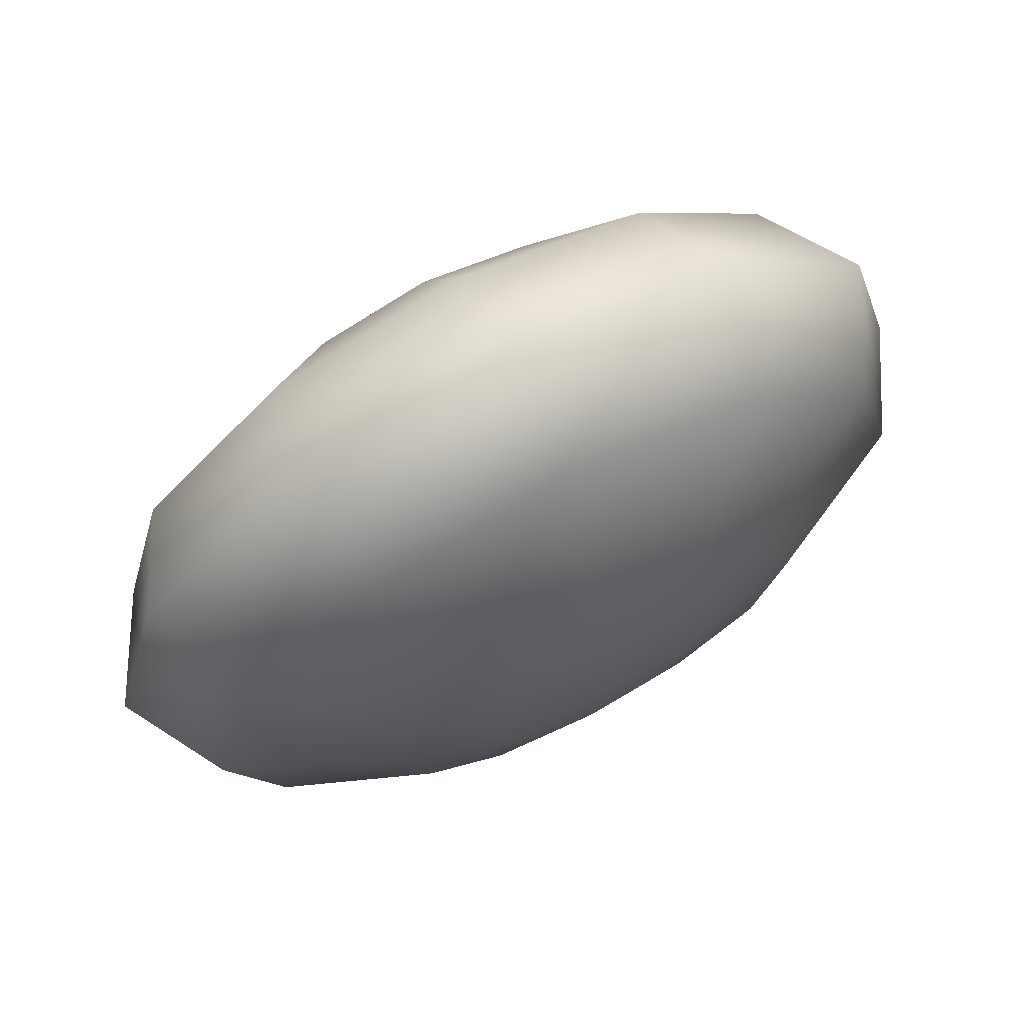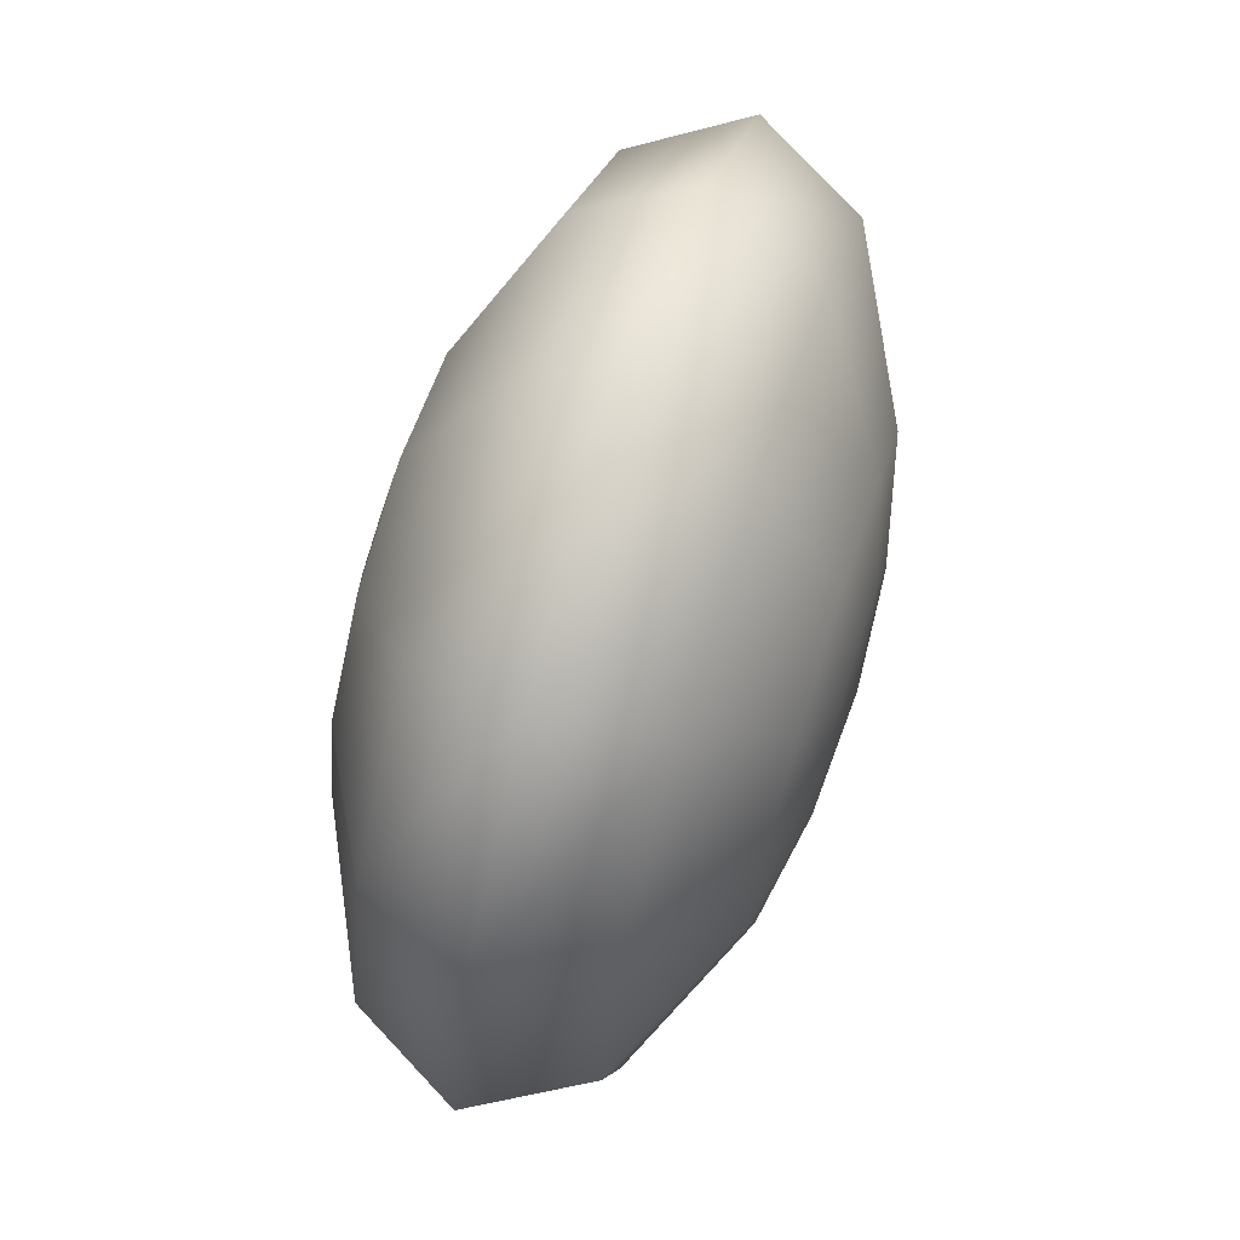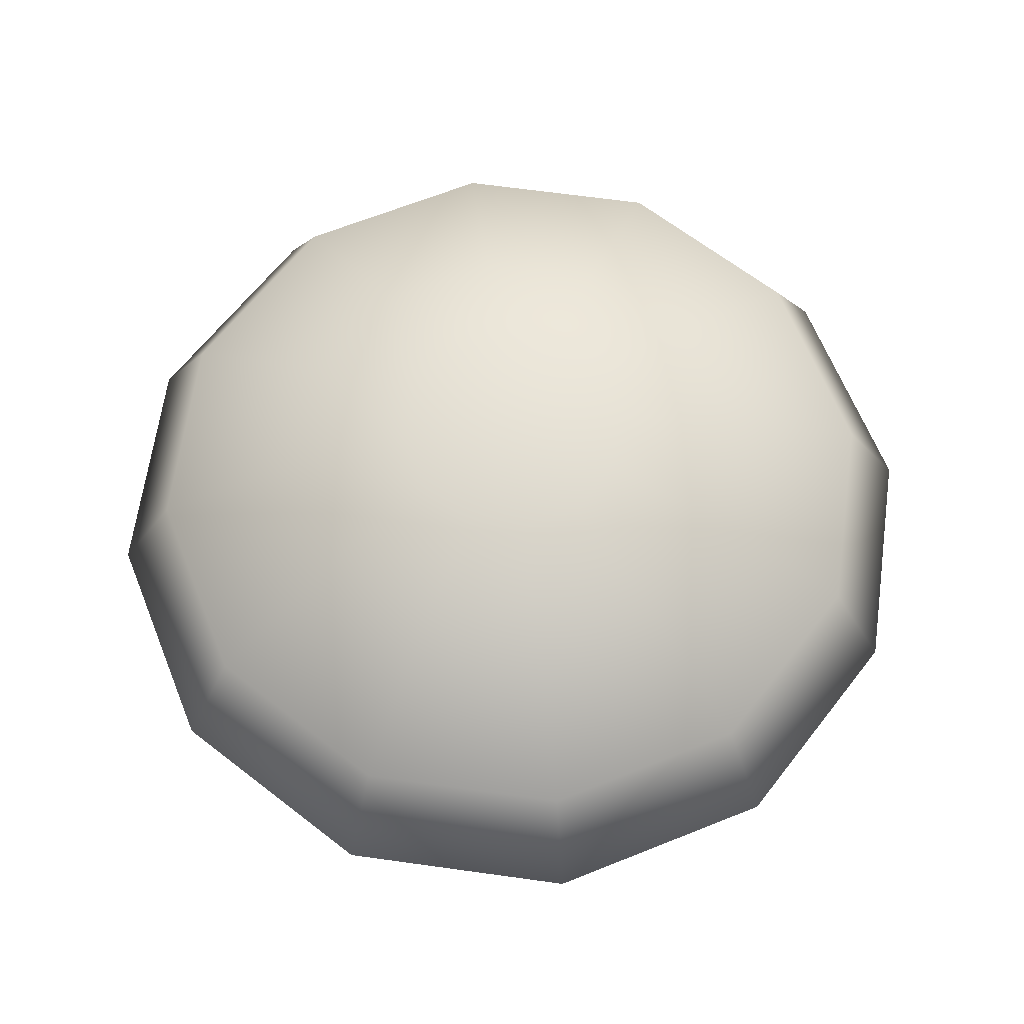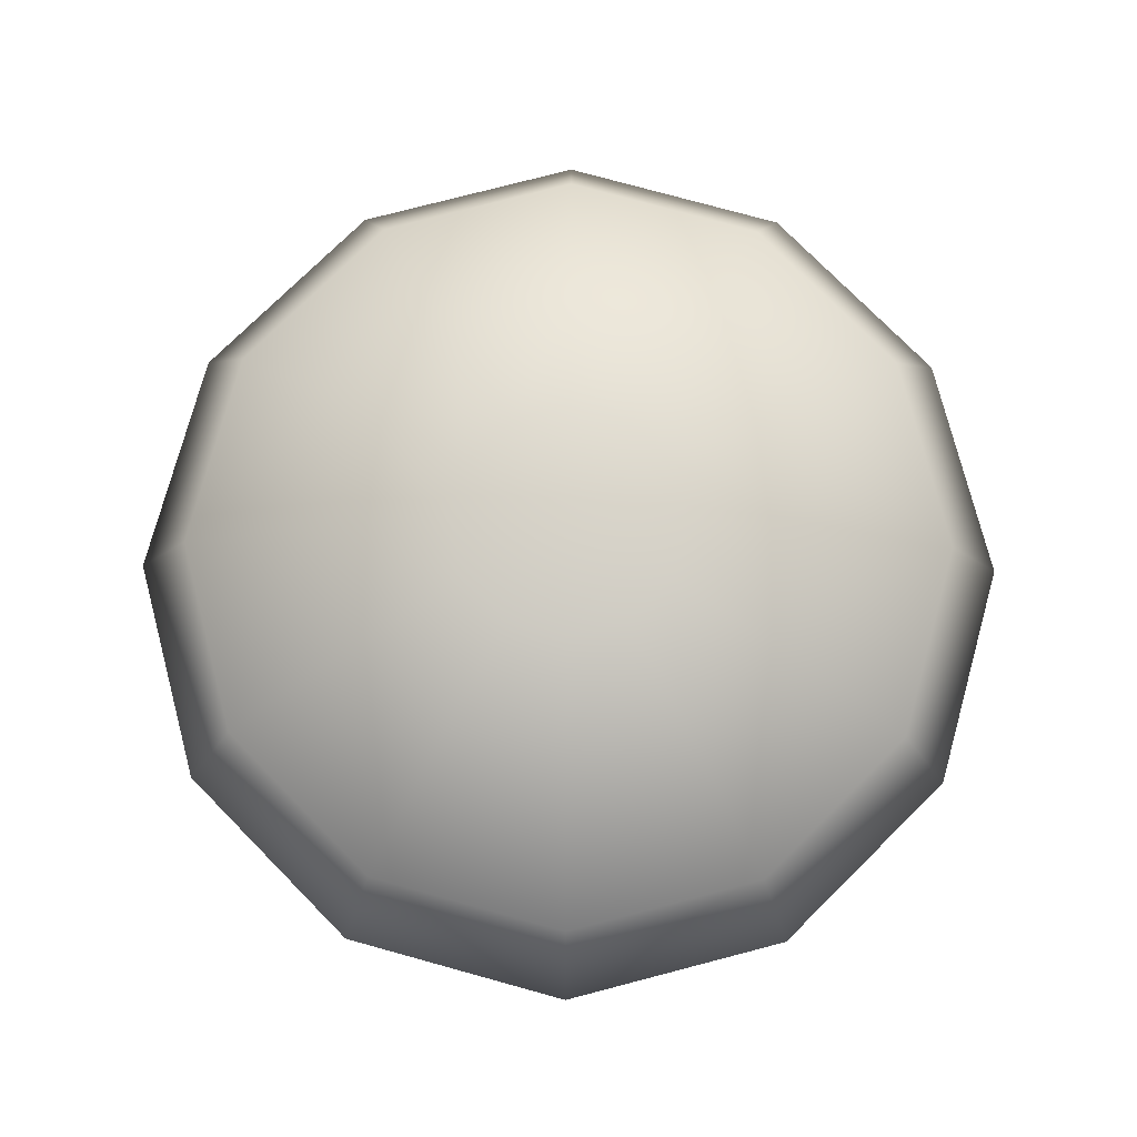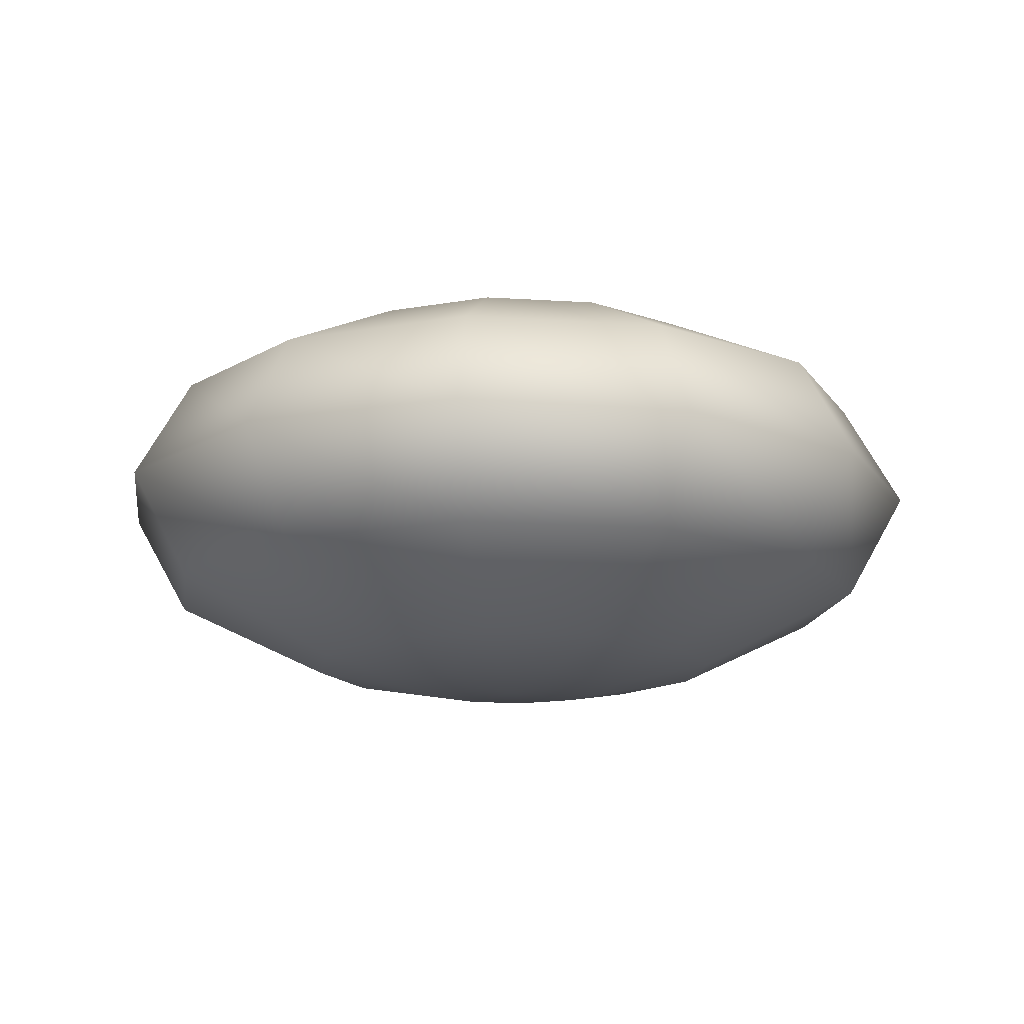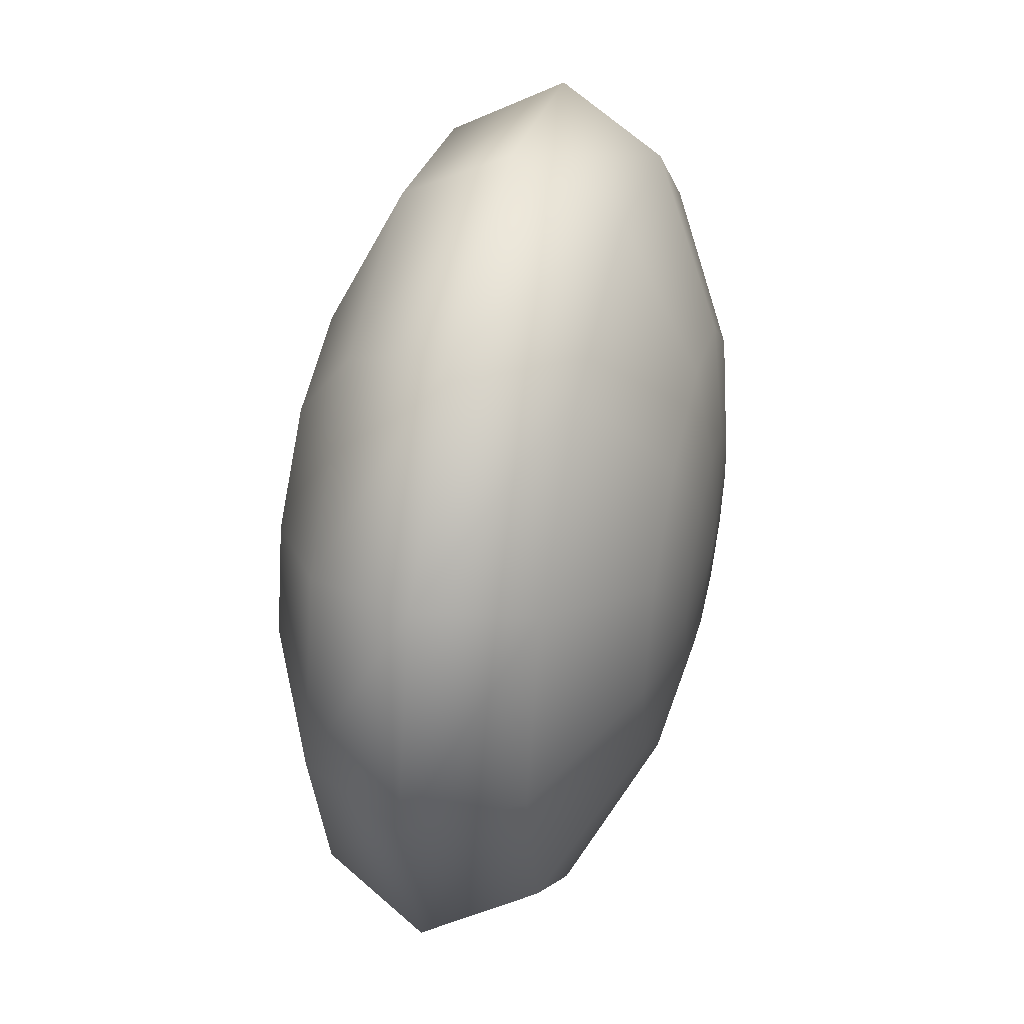
<metadata>
{"format":"obj","ext":"obj","renderer":"f3d","projection":"perspective","resolution":1024,"background":"white","views":[{"elev":71.4,"azim":152.1,"up":"+Z"},{"elev":69.9,"azim":-72.4,"up":"+Z"},{"elev":65.0,"azim":53.0,"up":"+Y"},{"elev":76.9,"azim":-149.6,"up":"+Y"},{"elev":-14.2,"azim":6.9,"up":"+Y"},{"elev":42.4,"azim":103.5,"up":"+Z"}]}
</metadata>
<code>
v 4.435 -40.64 -2.561
v 2.561 -40.64 -4.435
v 0 -40.64 -5.121
v -2.561 -40.64 -4.435
v -4.435 -40.64 -2.561
v -5.121 -40.64 0
v -4.435 -40.64 2.561
v -2.561 -40.64 4.435
v 0 -40.64 5.121
v 2.561 -40.64 4.435
v 4.435 -40.64 2.561
v 5.121 -40.64 0
v 8.568 -39.7 -4.947
v 4.947 -39.7 -8.568
v 0 -39.7 -9.894
v -4.947 -39.7 -8.568
v -8.568 -39.7 -4.947
v -9.894 -39.7 0
v -8.568 -39.7 4.947
v -4.947 -39.7 8.568
v 0 -39.7 9.894
v 4.947 -39.7 8.568
v 8.568 -39.7 4.947
v 9.894 -39.7 0
v 14.84 -36.24 -8.568
v 8.568 -36.24 -14.84
v 0 -36.24 -17.14
v -8.568 -36.24 -14.84
v -14.84 -36.24 -8.568
v -17.14 -36.24 0
v -14.84 -36.24 8.568
v -8.568 -36.24 14.84
v 0 -36.24 17.14
v 8.568 -36.24 14.84
v 14.84 -36.24 8.568
v 17.14 -36.24 0
v 17.14 -31.51 -9.894
v 9.894 -31.51 -17.14
v 0 -31.51 -19.79
v -9.894 -31.51 -17.14
v -17.14 -31.51 -9.894
v -19.79 -31.51 0
v -17.14 -31.51 9.894
v -9.894 -31.51 17.14
v 0 -31.51 19.79
v 9.894 -31.51 17.14
v 17.14 -31.51 9.894
v 19.79 -31.51 0
v 14.84 -26.79 -8.568
v 8.568 -26.79 -14.84
v 0 -26.79 -17.14
v -8.568 -26.79 -14.84
v -14.84 -26.79 -8.568
v -17.14 -26.79 0
v -14.84 -26.79 8.568
v -8.568 -26.79 14.84
v 0 -26.79 17.14
v 8.568 -26.79 14.84
v 14.84 -26.79 8.568
v 17.14 -26.79 0
v 8.568 -23.33 -4.947
v 4.947 -23.33 -8.568
v 0 -23.33 -9.894
v -4.947 -23.33 -8.568
v -8.568 -23.33 -4.947
v -9.894 -23.33 0
v -8.568 -23.33 4.947
v -4.947 -23.33 8.568
v 0 -23.33 9.894
v 4.947 -23.33 8.568
v 8.568 -23.33 4.947
v 9.894 -23.33 0
v 4.435 -22.38 -2.561
v 2.561 -22.38 -4.435
v 0 -22.38 -5.121
v -2.561 -22.38 -4.435
v -4.435 -22.38 -2.561
v -5.121 -22.38 0
v -4.435 -22.38 2.561
v -2.561 -22.38 4.435
v 0 -22.38 5.121
v 2.561 -22.38 4.435
v 4.435 -22.38 2.561
v 5.121 -22.38 0
v 0 -40.97 0
v 0 -22.06 0
f 1 2 14 13
f 2 3 15 14
f 3 4 16 15
f 4 5 17 16
f 5 6 18 17
f 6 7 19 18
f 7 8 20 19
f 8 9 21 20
f 9 10 22 21
f 10 11 23 22
f 11 12 24 23
f 12 1 13 24
f 14 26 25 13
f 15 27 26 14
f 16 28 27 15
f 17 29 28 16
f 18 30 29 17
f 19 31 30 18
f 20 32 31 19
f 21 33 32 20
f 22 34 33 21
f 23 35 34 22
f 24 36 35 23
f 13 25 36 24
f 26 38 37 25
f 27 39 38 26
f 28 40 39 27
f 29 41 40 28
f 30 42 41 29
f 31 43 42 30
f 32 44 43 31
f 33 45 44 32
f 34 46 45 33
f 35 47 46 34
f 36 48 47 35
f 25 37 48 36
f 38 50 49 37
f 39 51 50 38
f 40 52 51 39
f 41 53 52 40
f 42 54 53 41
f 43 55 54 42
f 44 56 55 43
f 45 57 56 44
f 46 58 57 45
f 47 59 58 46
f 48 60 59 47
f 37 49 60 48
f 50 62 61 49
f 51 63 62 50
f 52 64 63 51
f 53 65 64 52
f 54 66 65 53
f 55 67 66 54
f 56 68 67 55
f 57 69 68 56
f 58 70 69 57
f 59 71 70 58
f 60 72 71 59
f 49 61 72 60
f 61 62 74 73
f 62 63 75 74
f 63 64 76 75
f 64 65 77 76
f 65 66 78 77
f 66 67 79 78
f 67 68 80 79
f 68 69 81 80
f 69 70 82 81
f 70 71 83 82
f 71 72 84 83
f 72 61 73 84
f 2 1 85
f 3 2 85
f 4 3 85
f 5 4 85
f 6 5 85
f 7 6 85
f 8 7 85
f 9 8 85
f 10 9 85
f 11 10 85
f 12 11 85
f 1 12 85
f 73 74 86
f 74 75 86
f 75 76 86
f 76 77 86
f 77 78 86
f 78 79 86
f 79 80 86
f 80 81 86
f 81 82 86
f 82 83 86
f 83 84 86
f 84 73 86

</code>
